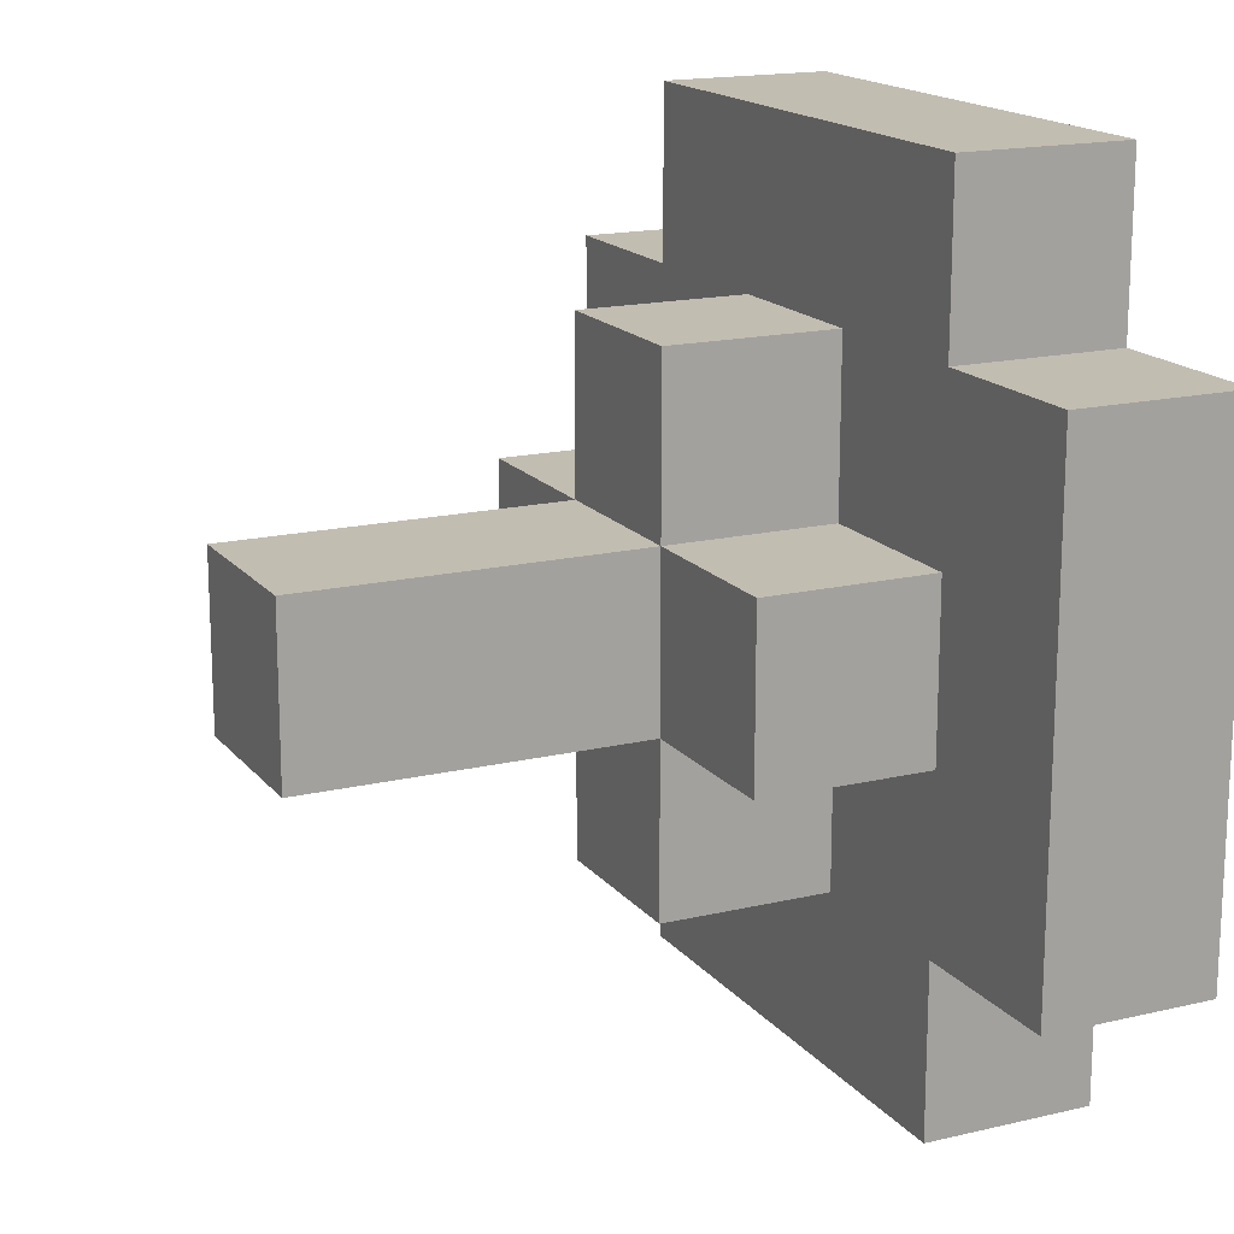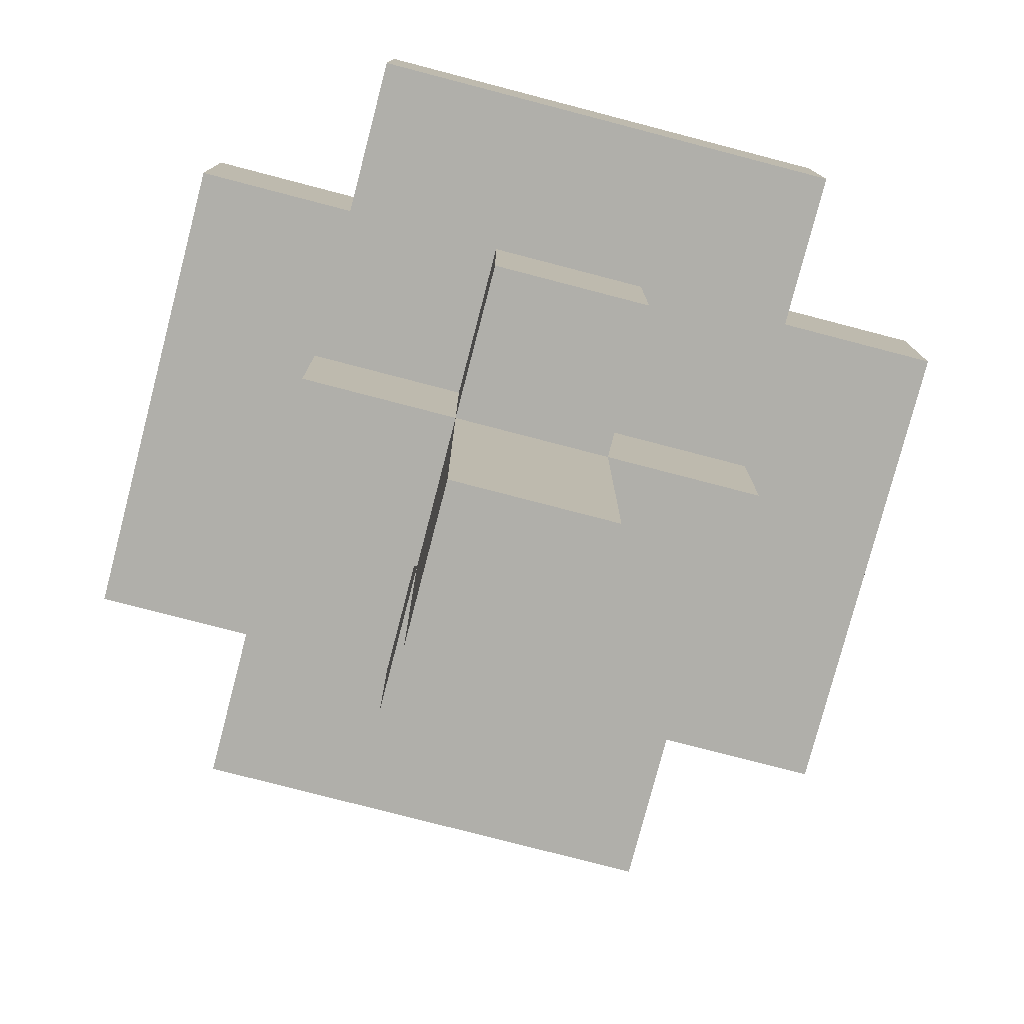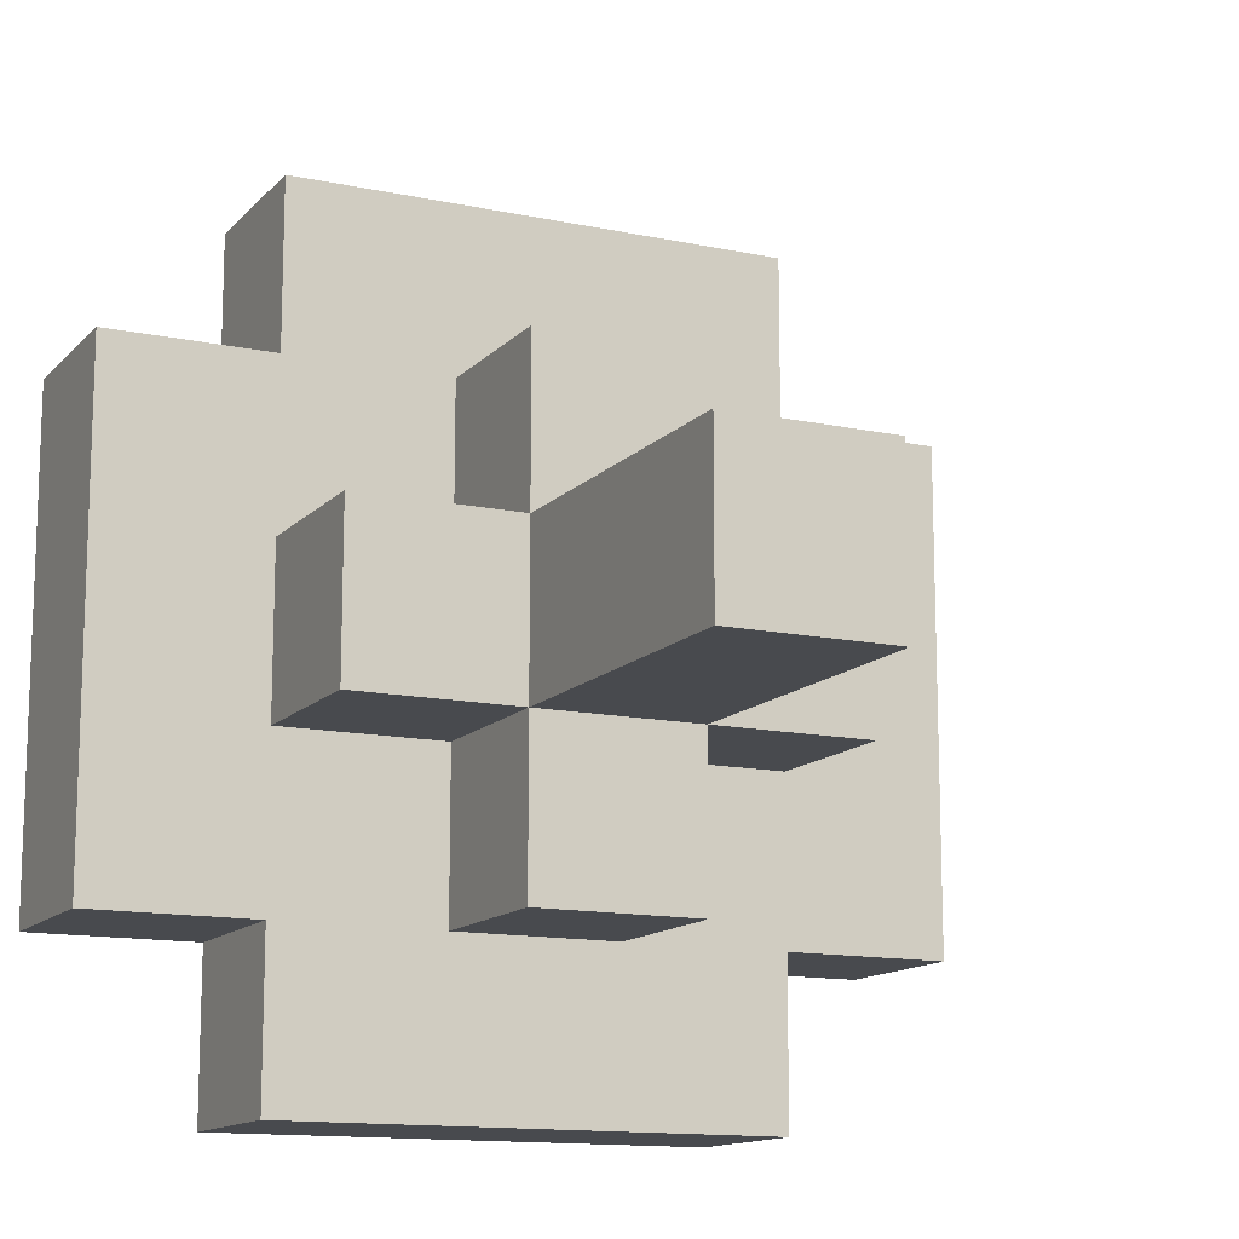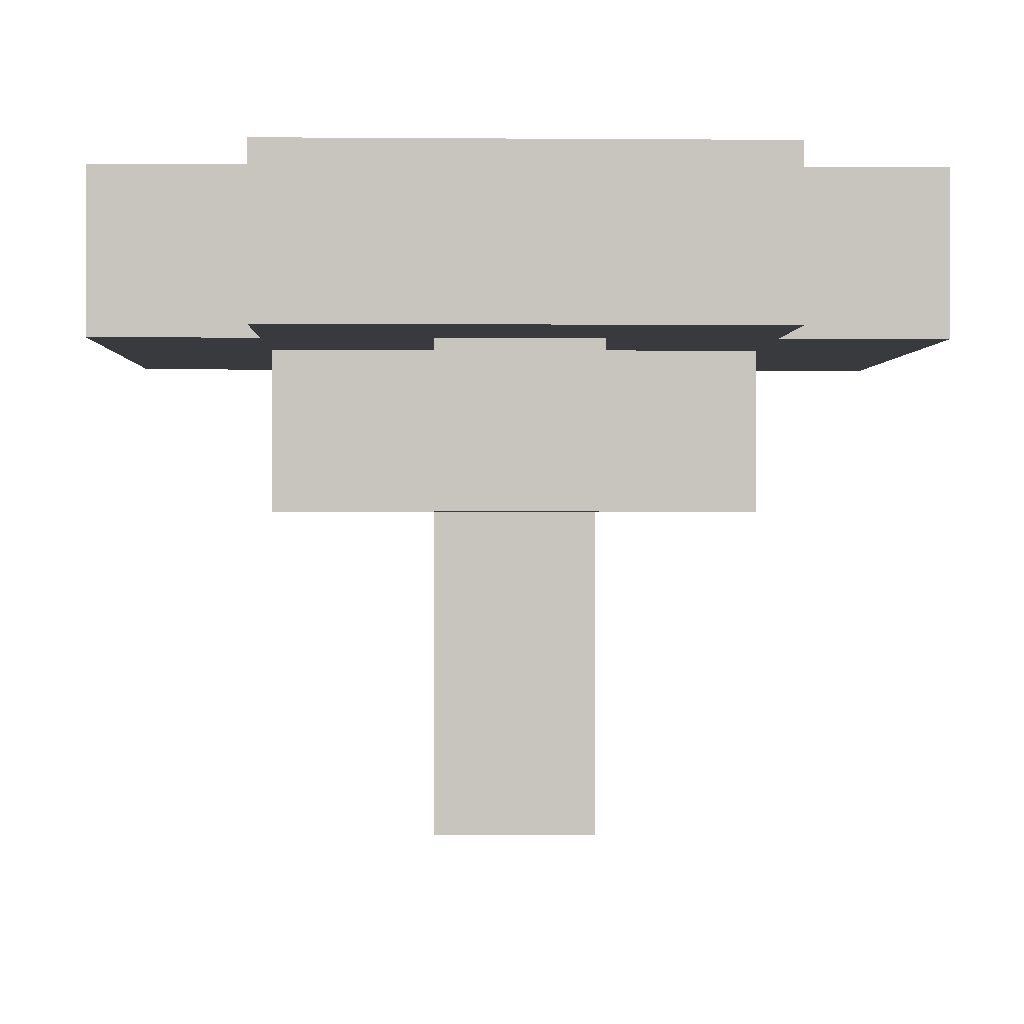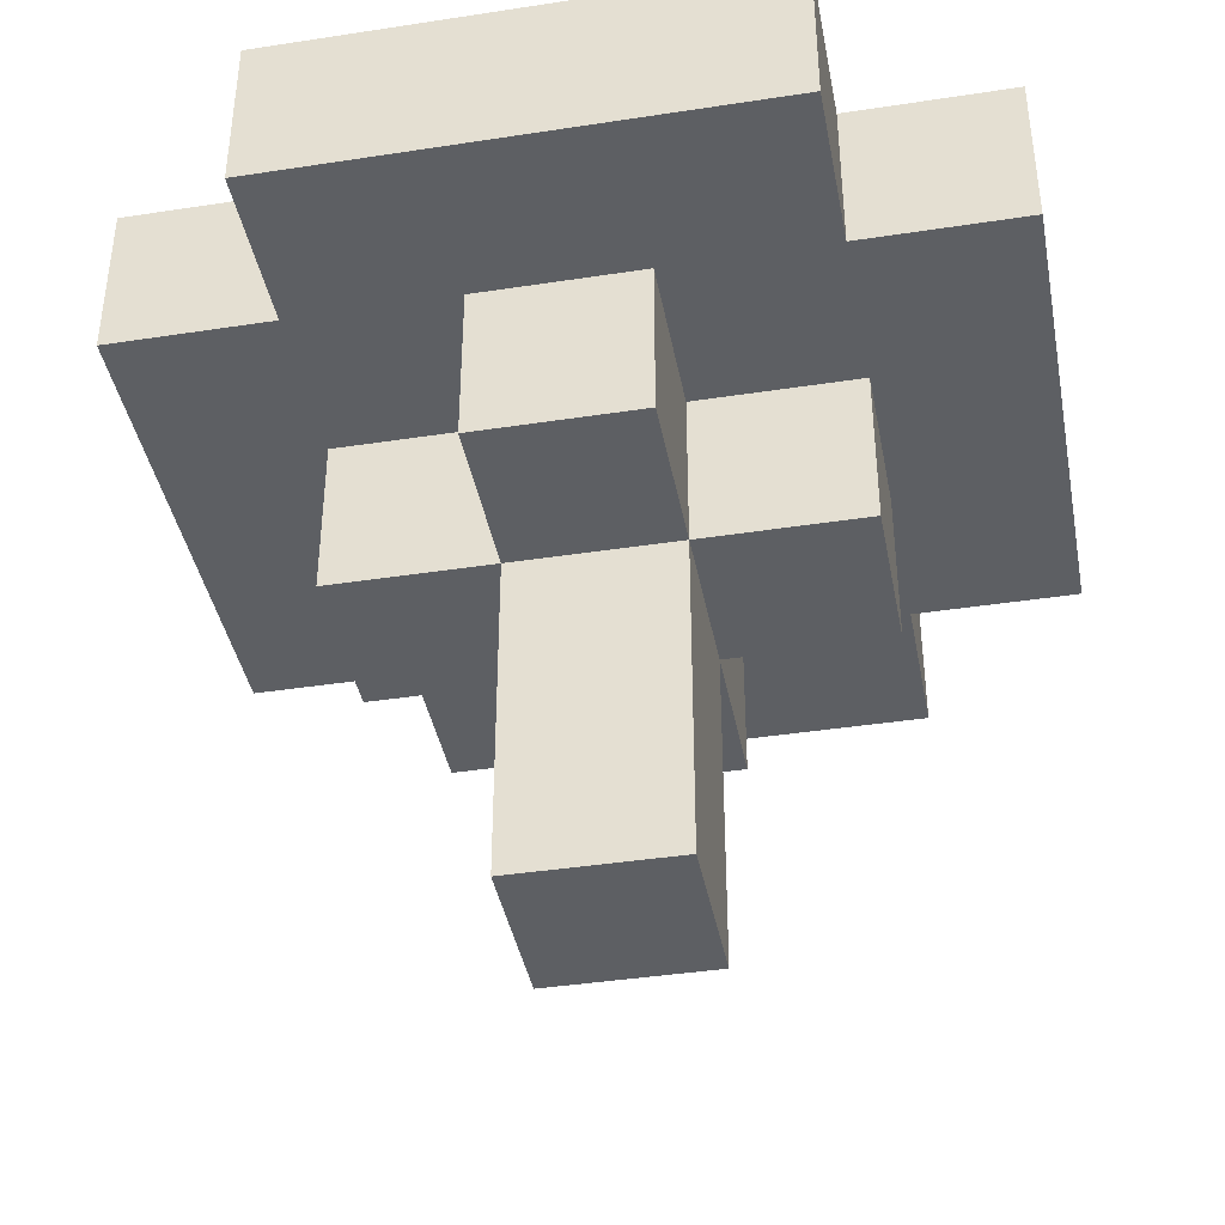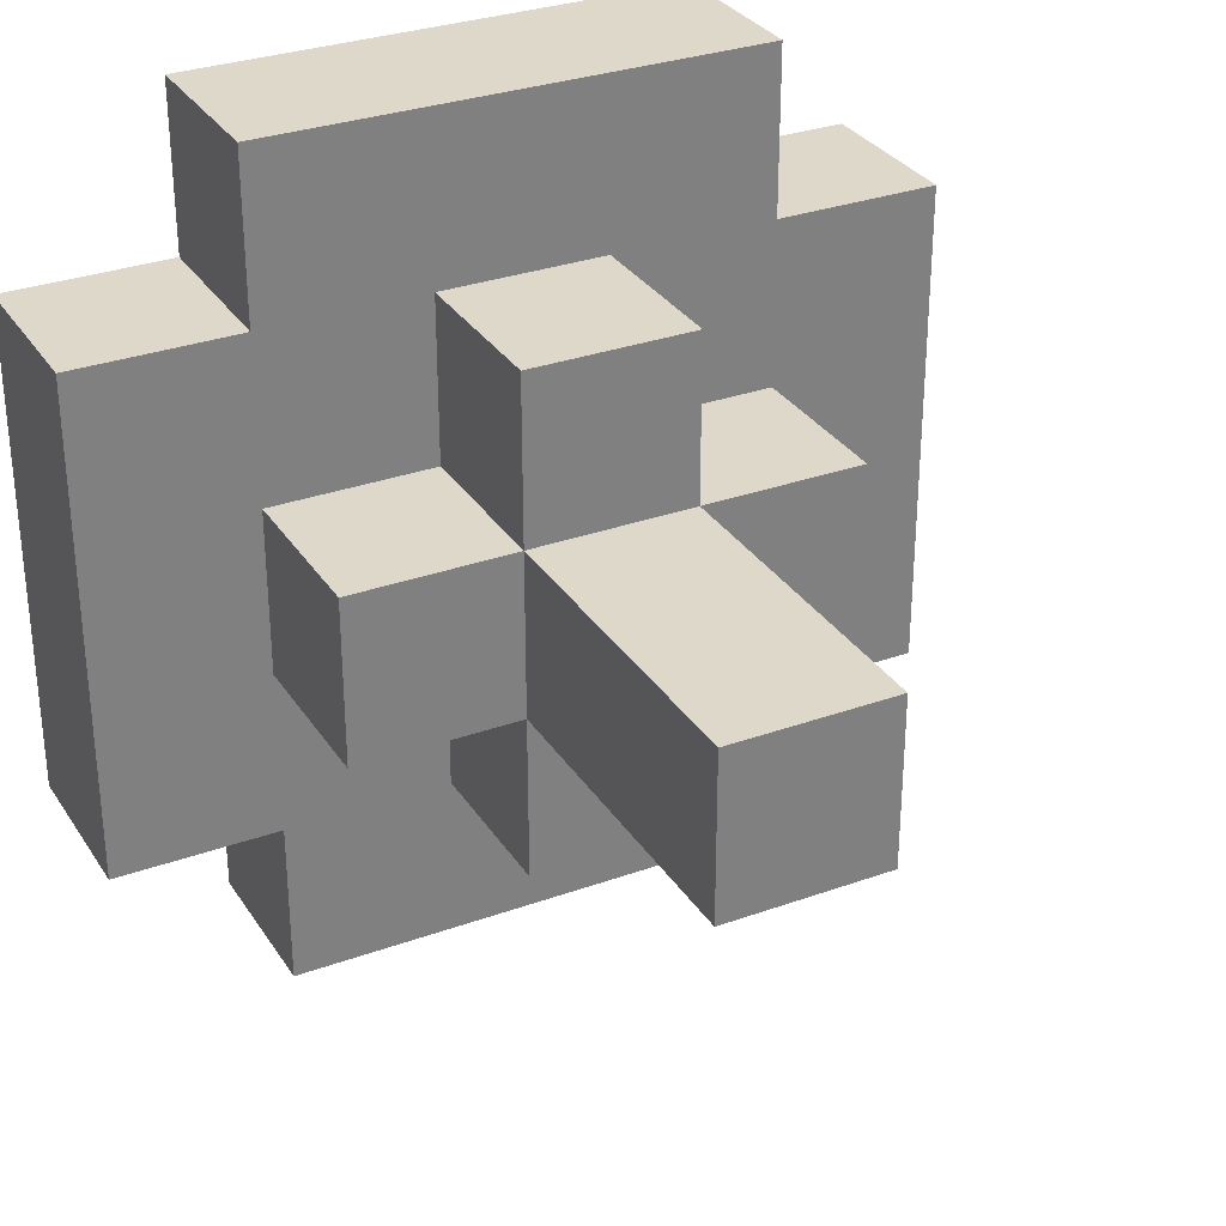
<metadata>
{"format":"obj","ext":"obj","renderer":"f3d","projection":"perspective","resolution":1024,"background":"white","views":[{"elev":16.8,"azim":64.4,"up":"+Z"},{"elev":-78.0,"azim":-104.6,"up":"+Y"},{"elev":-13.2,"azim":-25.8,"up":"+Z"},{"elev":-0.2,"azim":-1.8,"up":"+Y"},{"elev":-40.3,"azim":-79.3,"up":"+Y"},{"elev":31.0,"azim":-27.3,"up":"+Z"}]}
</metadata>
<code>
v 1.5 2 -5
v 1.5 1 -5
v -1.5 1 -5
v -1.5 2 -5
v 0.5 0 -3
v 0.5 -2 -3
v -0.5 -2 -3
v -0.5 0 -3
v -1.5 2 -4
v -1.5 1 -4
v -2.5 1 -4
v -2.5 2 -4
v -0.5 1 -3
v -1.5 0 -3
v -1.5 1 -3
v 0.5 1 -4
v 0.5 0 -4
v -0.5 0 -4
v -0.5 1 -4
v 1.5 1 -3
v 1.5 0 -3
v 0.5 1 -3
v 2.5 2 -4
v 2.5 1 -4
v 1.5 1 -4
v 1.5 2 -4
v -1.5 2 0
v -1.5 1 0
v 1.5 1 0
v 1.5 2 0
v -0.5 0 -2
v -0.5 -2 -2
v 0.5 -2 -2
v 0.5 0 -2
v -2.5 2 -1
v -2.5 1 -1
v -1.5 1 -1
v -1.5 2 -1
v -1.5 1 -2
v -1.5 0 -2
v -0.5 1 -2
v -0.5 1 -1
v -0.5 0 -1
v 0.5 0 -1
v 0.5 1 -1
v 0.5 1 -2
v 1.5 0 -2
v 1.5 1 -2
v 1.5 2 -1
v 1.5 1 -1
v 2.5 1 -1
v 2.5 2 -1
v -2.5 2 -2
v 2.5 2 -2
v -1.5 2 -3
v 1.5 2 -3
v -1.5 2 -2
v 2.5 2 -3
v -2.5 1 -2
v -0.5 1 -5
v 0.5 1 0
v 2.5 1 -3
g YellowMushroom_1
f 1 2 3 4
f 5 6 7 8
f 9 10 11 12
f 13 8 14 15
f 16 17 18 19
f 20 21 5 22
f 23 24 25 26
f 27 28 29 30
f 31 32 33 34
f 35 36 37 38
f 39 40 31 41
f 42 43 44 45
f 46 34 47 48
f 49 50 51 52
f 12 11 36 35
f 8 7 32 31
f 15 14 40 39
f 4 3 10 9
f 38 37 28 27
f 19 18 8 13
f 41 31 43 42
f 52 51 24 23
f 34 33 6 5
f 22 5 17 16
f 45 44 34 46
f 48 47 21 20
f 26 25 2 1
f 30 29 50 49
f 53 35 52 54
f 4 55 56 1
f 55 57 54 58
f 38 27 30 49
f 12 53 57 9
f 26 56 58 23
f 59 11 10 39
f 36 59 41 42
f 15 3 60 13
f 28 37 45 61
f 19 60 2 25
f 22 16 24 62
f 61 46 48 29
f 50 20 62 51
f 40 14 8 31
f 32 7 6 33
f 8 18 17 5
f 43 31 34 44
f 34 5 21 47

</code>
